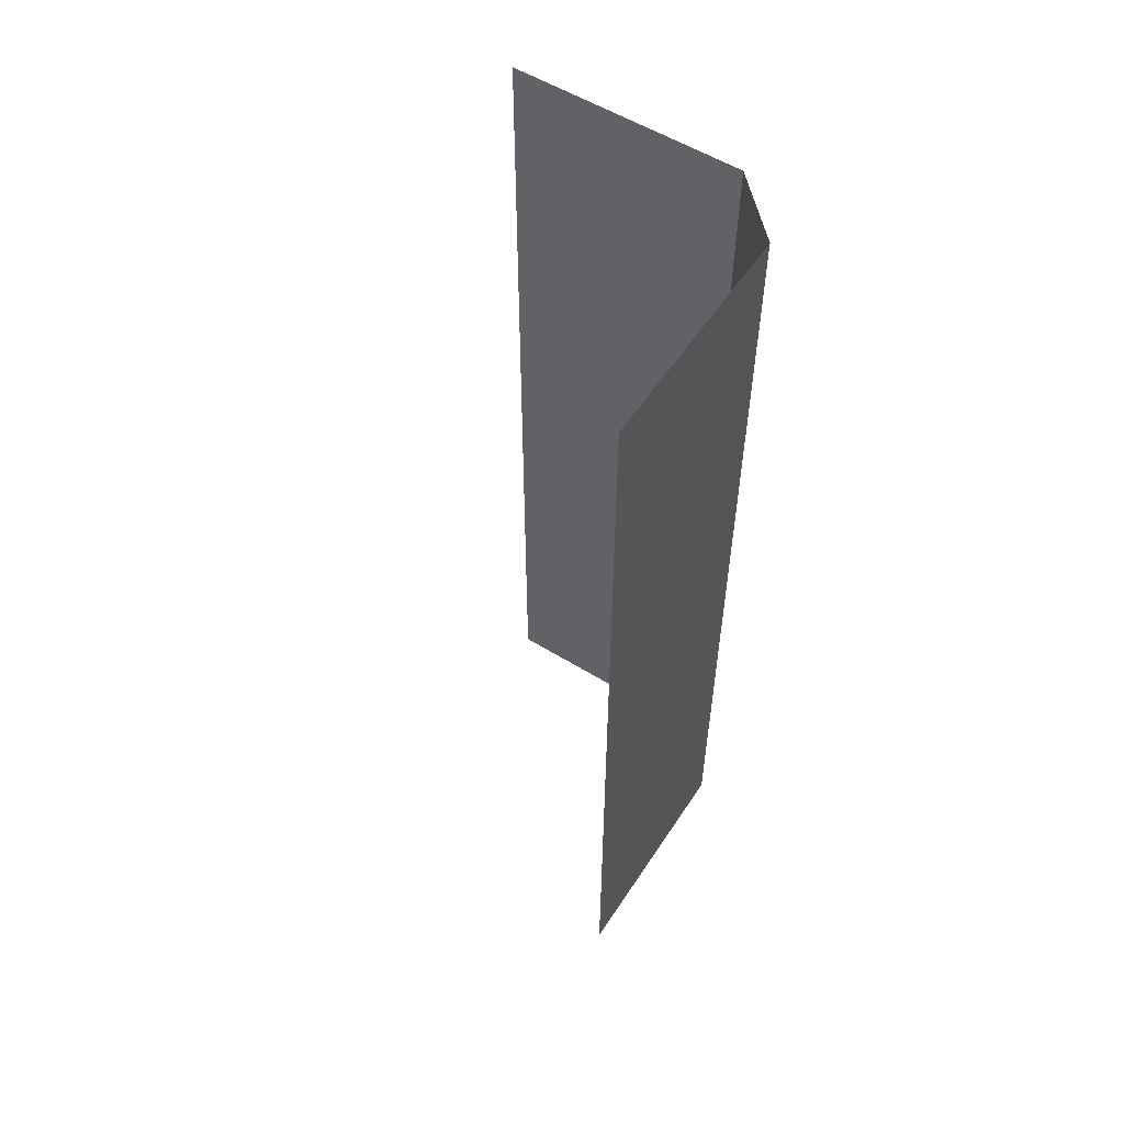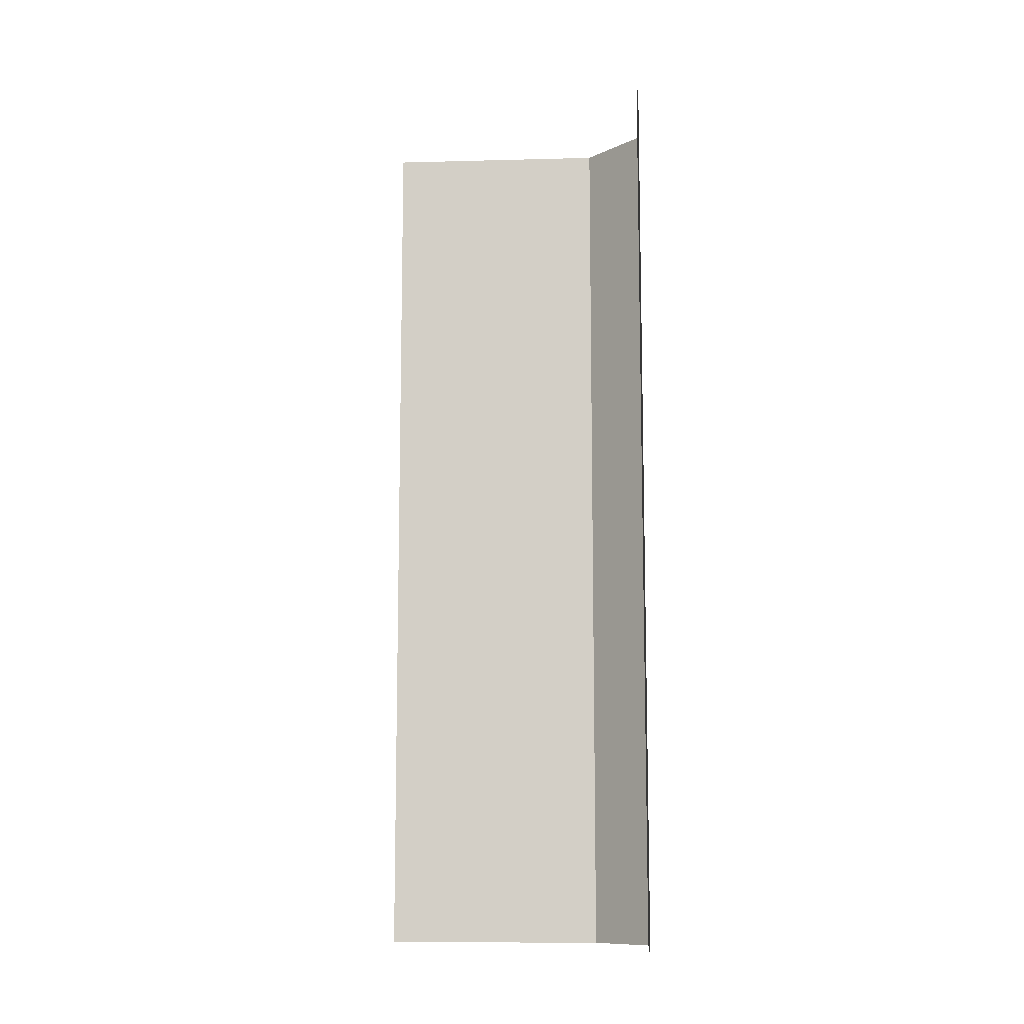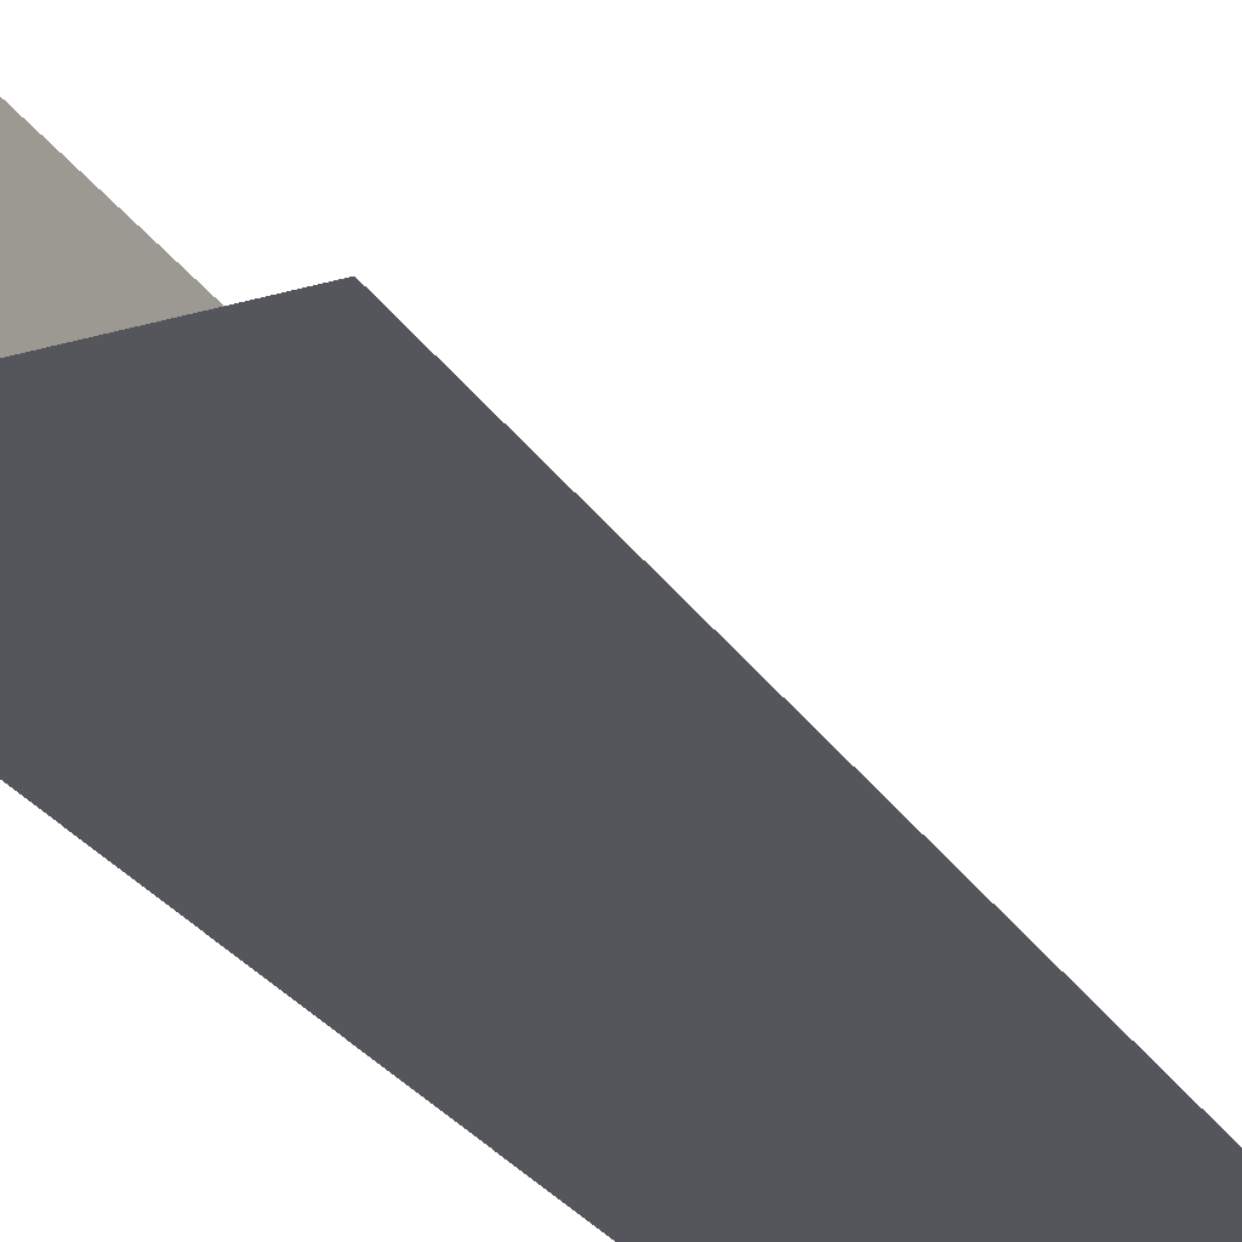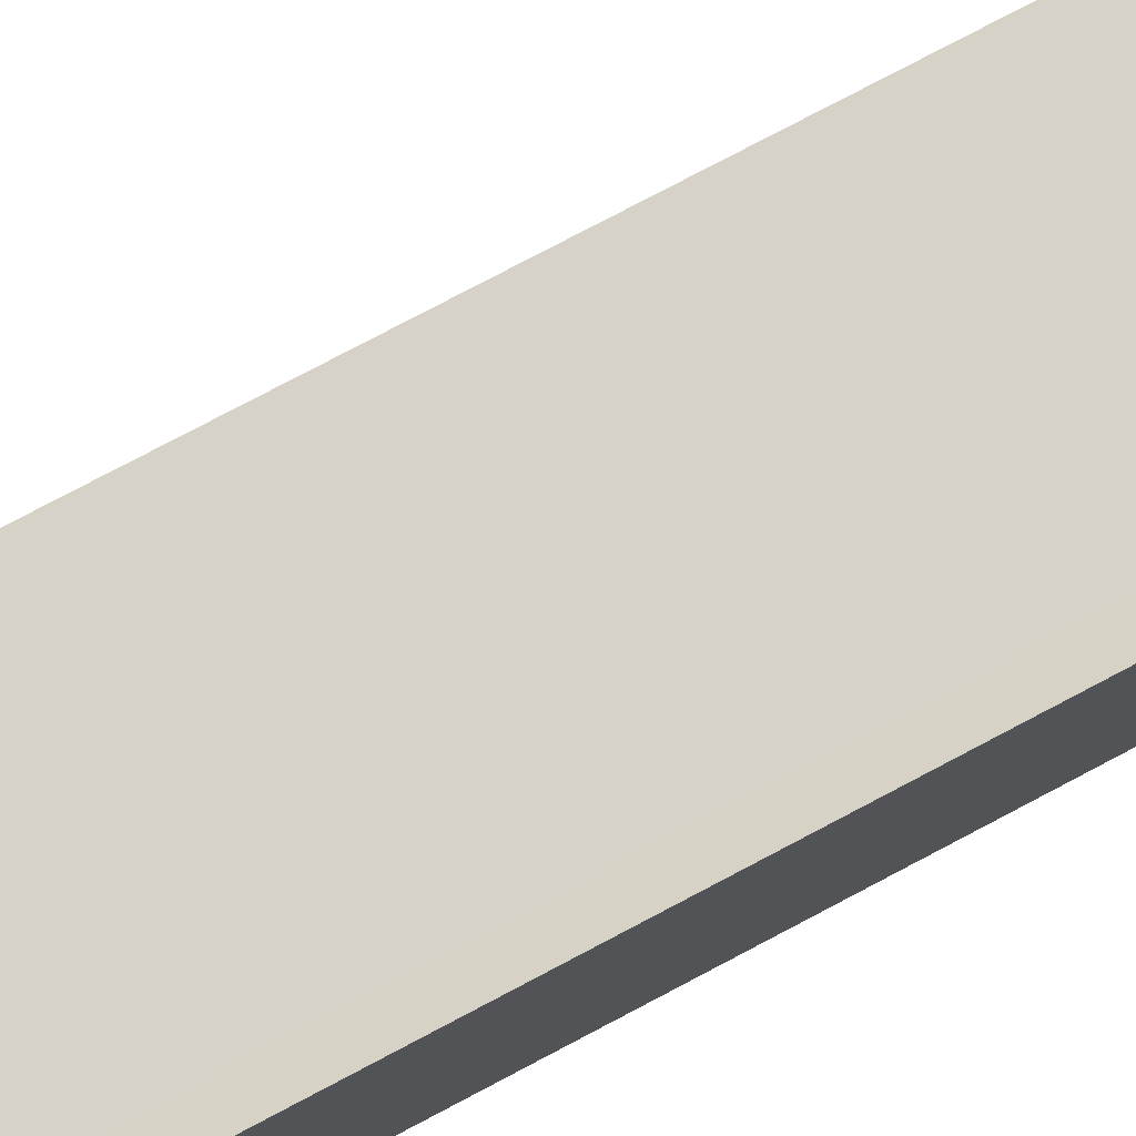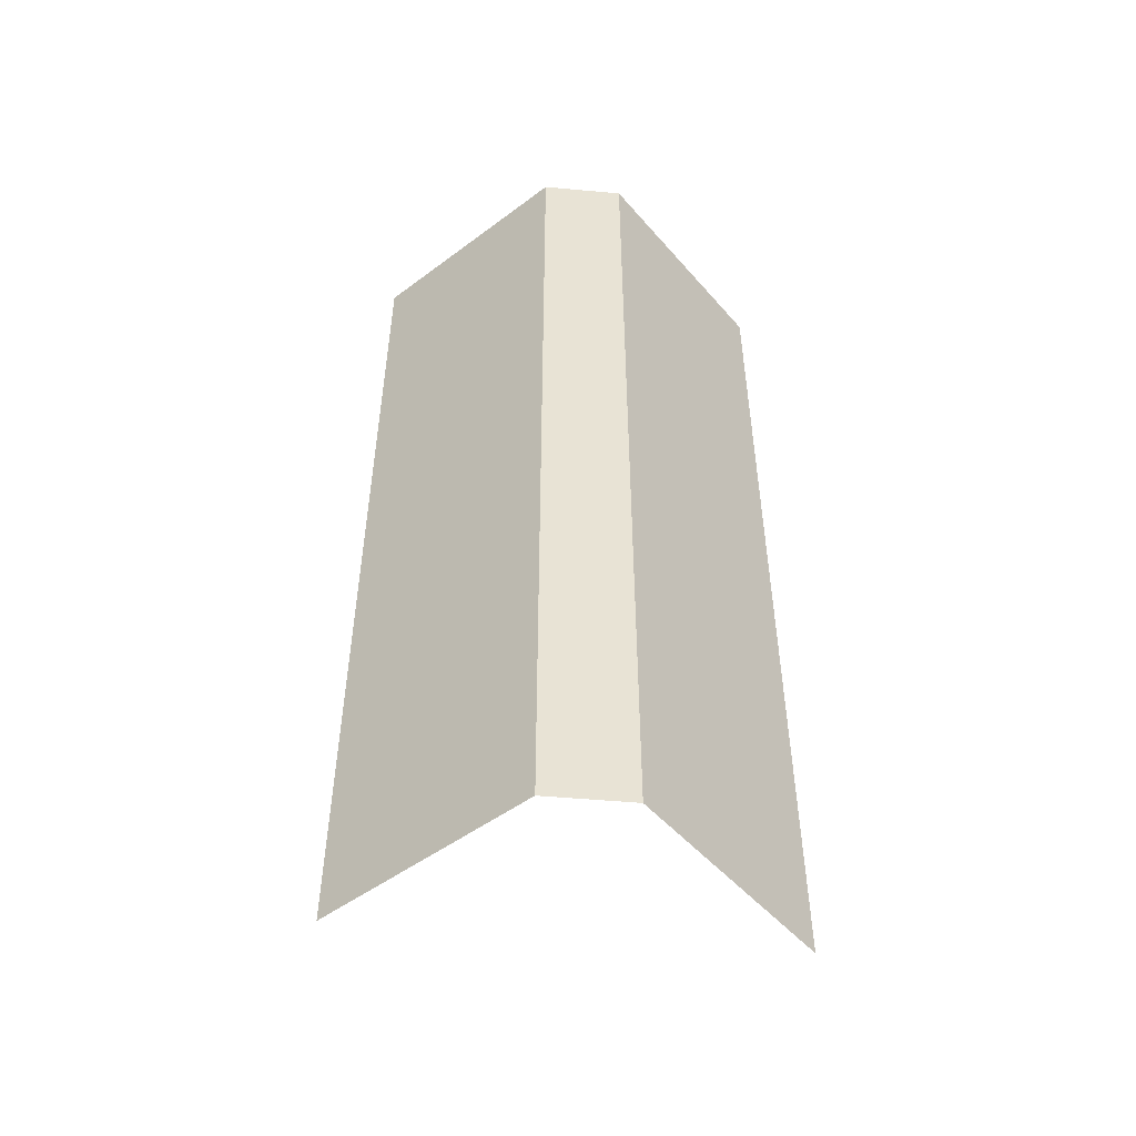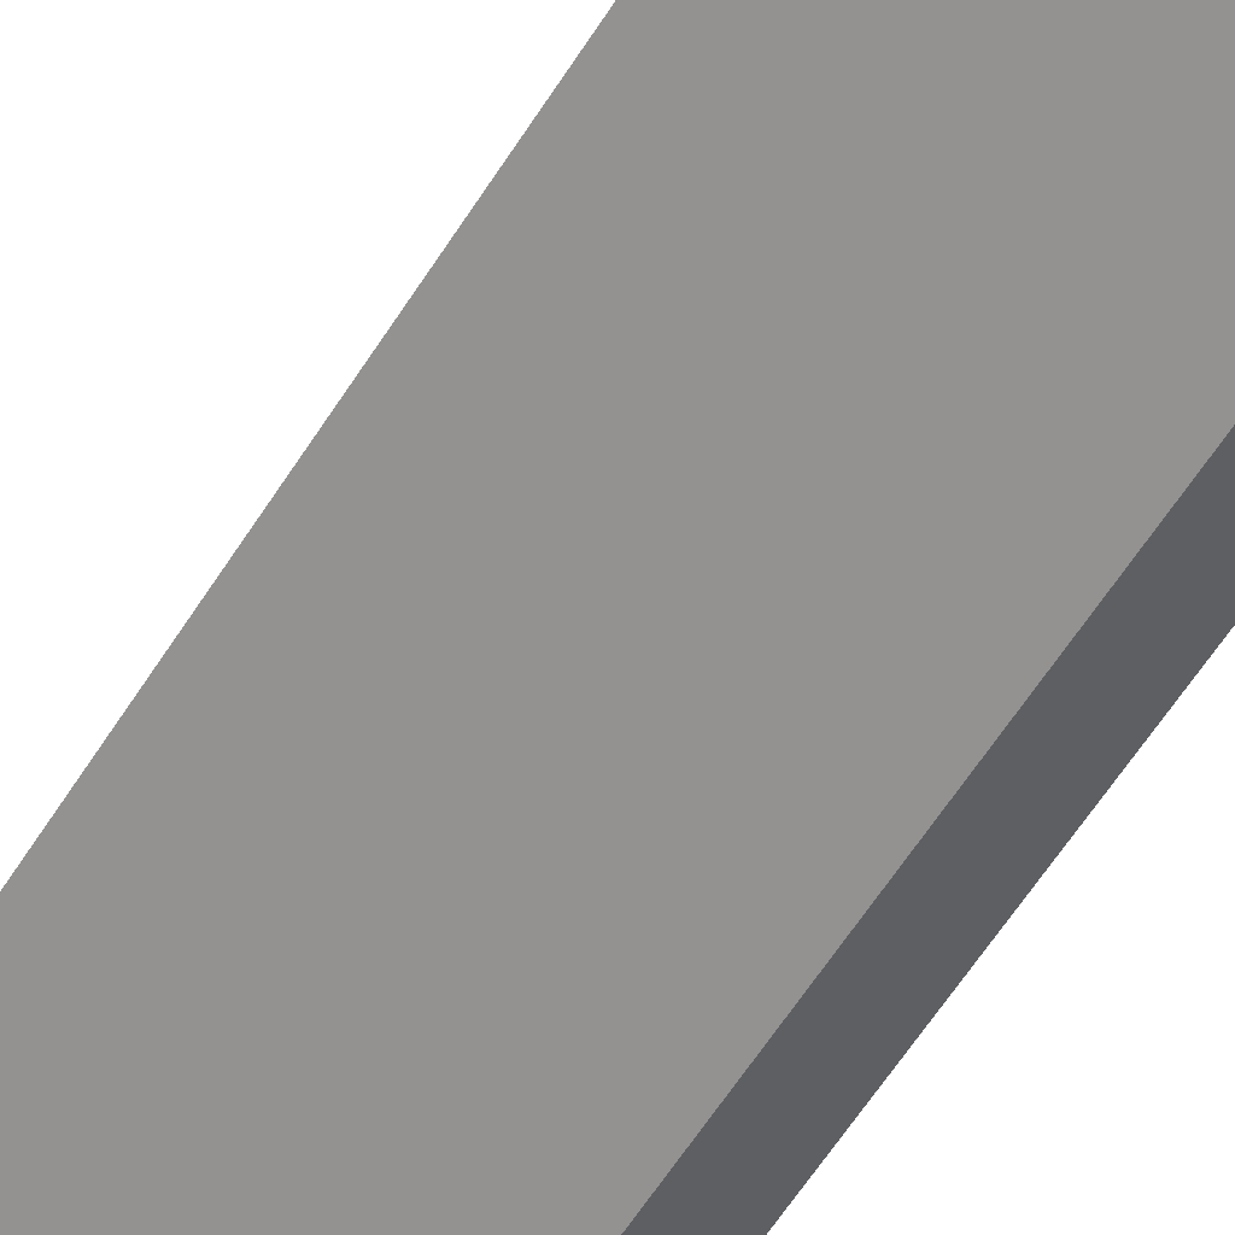
<metadata>
{"format":"obj","ext":"obj","renderer":"f3d","projection":"perspective","resolution":1024,"background":"white","views":[{"elev":56.0,"azim":32.9,"up":"+Y"},{"elev":-10.8,"azim":3.8,"up":"+Y"},{"elev":-26.2,"azim":-155.2,"up":"+Z"},{"elev":78.1,"azim":62.2,"up":"+Z"},{"elev":-50.2,"azim":129.3,"up":"+Y"},{"elev":-66.4,"azim":-33.5,"up":"+Z"}]}
</metadata>
<code>
g under2_CS_alpha
v -0.5 -6 -0.1154
v -0.009394 -6 -0.1154
v 0.1154 -6 0.5
v 0.1154 -6 0.009395
v -0.5 -3.997 -0.1154
v -0.009394 -3.997 -0.1154
v 0.1154 -3.997 0.009395
v 0.1154 -3.997 0.5
v -0.009394 -6 -0.1154
v 0.1154 -6 0.009395
v 0.1154 -3.997 0.009395
v -0.009394 -3.997 -0.1154
g under2_CS_alpha_0
f 6 2 1
f 5 6 1
f 3 4 7
f 8 3 7
f 11 10 9
f 12 11 9

</code>
